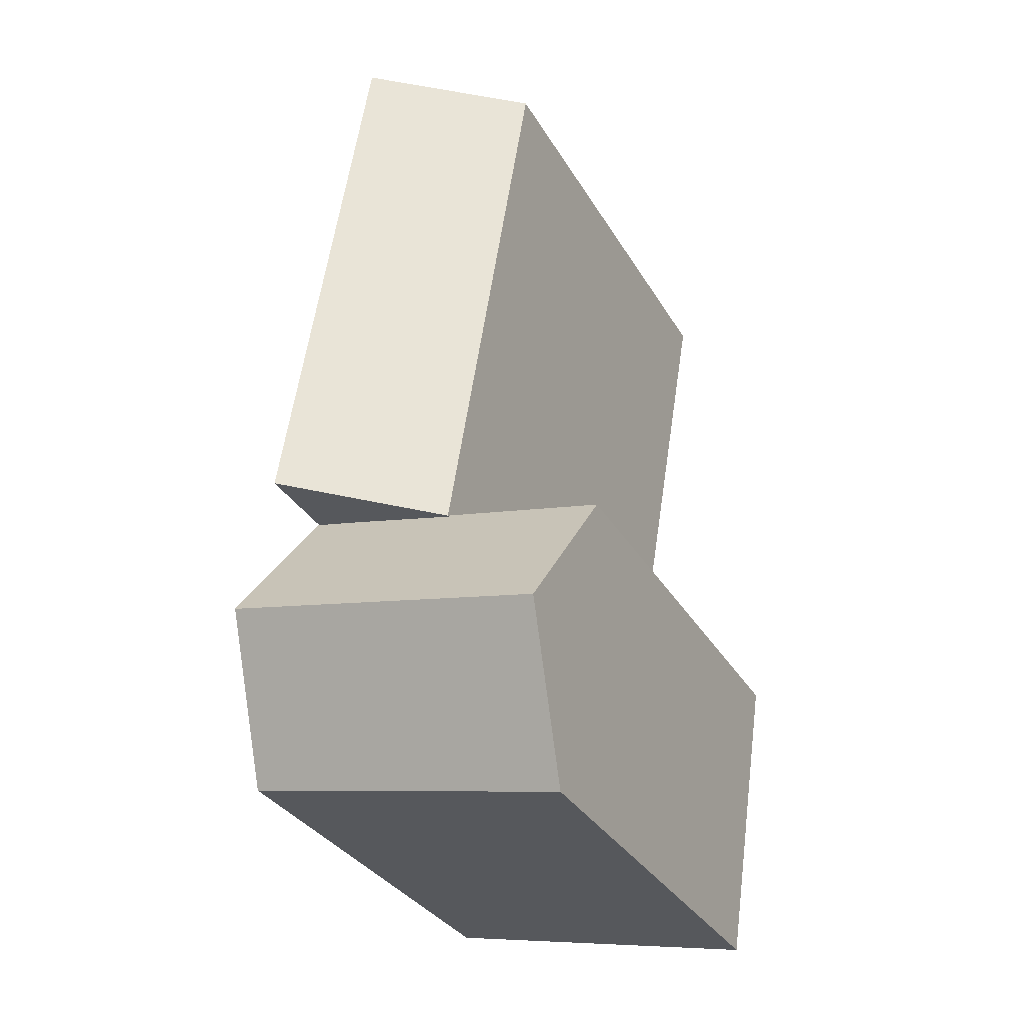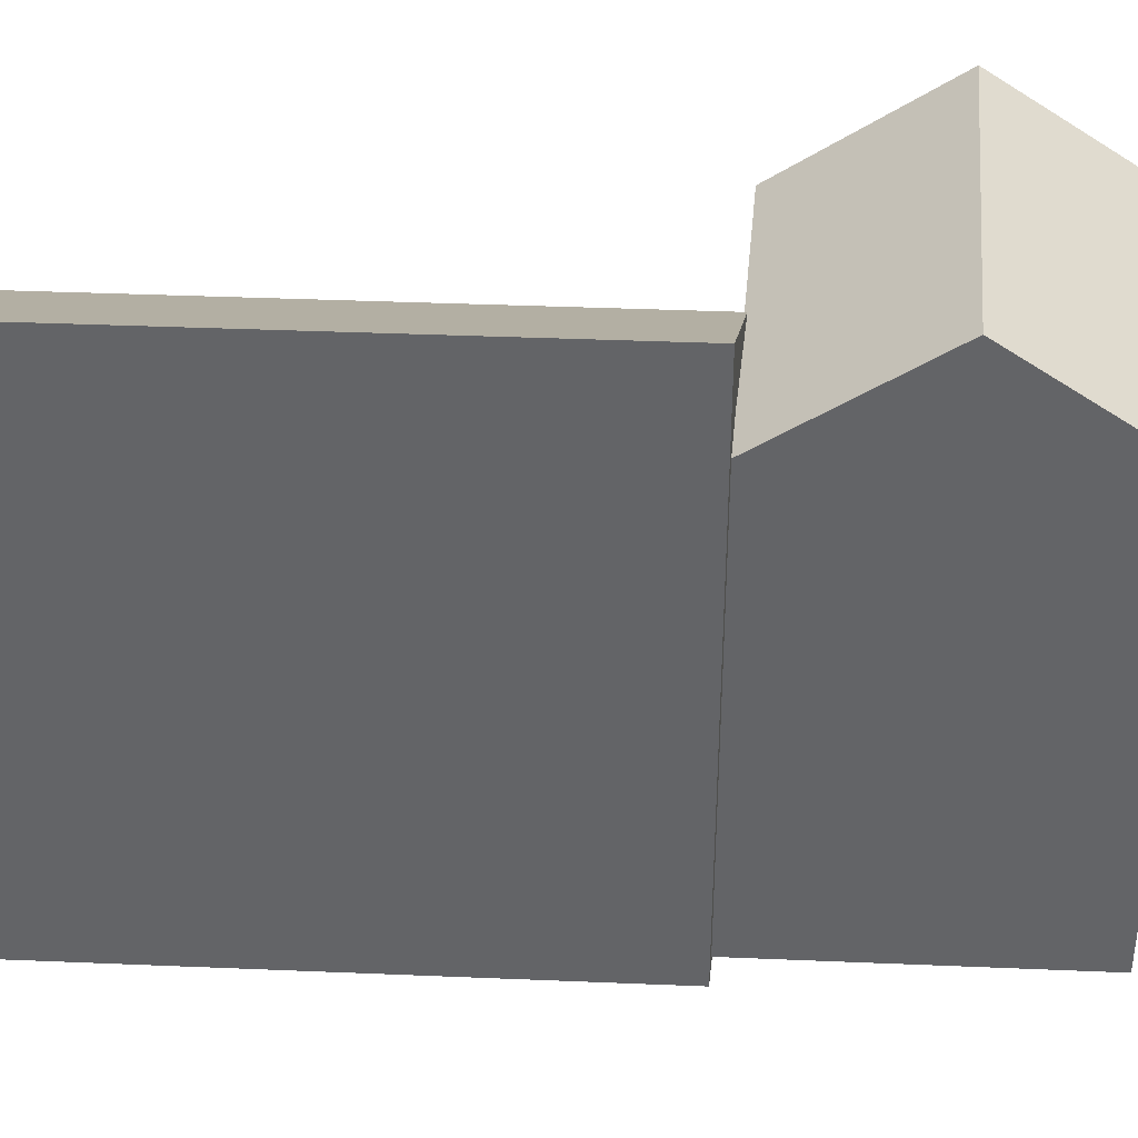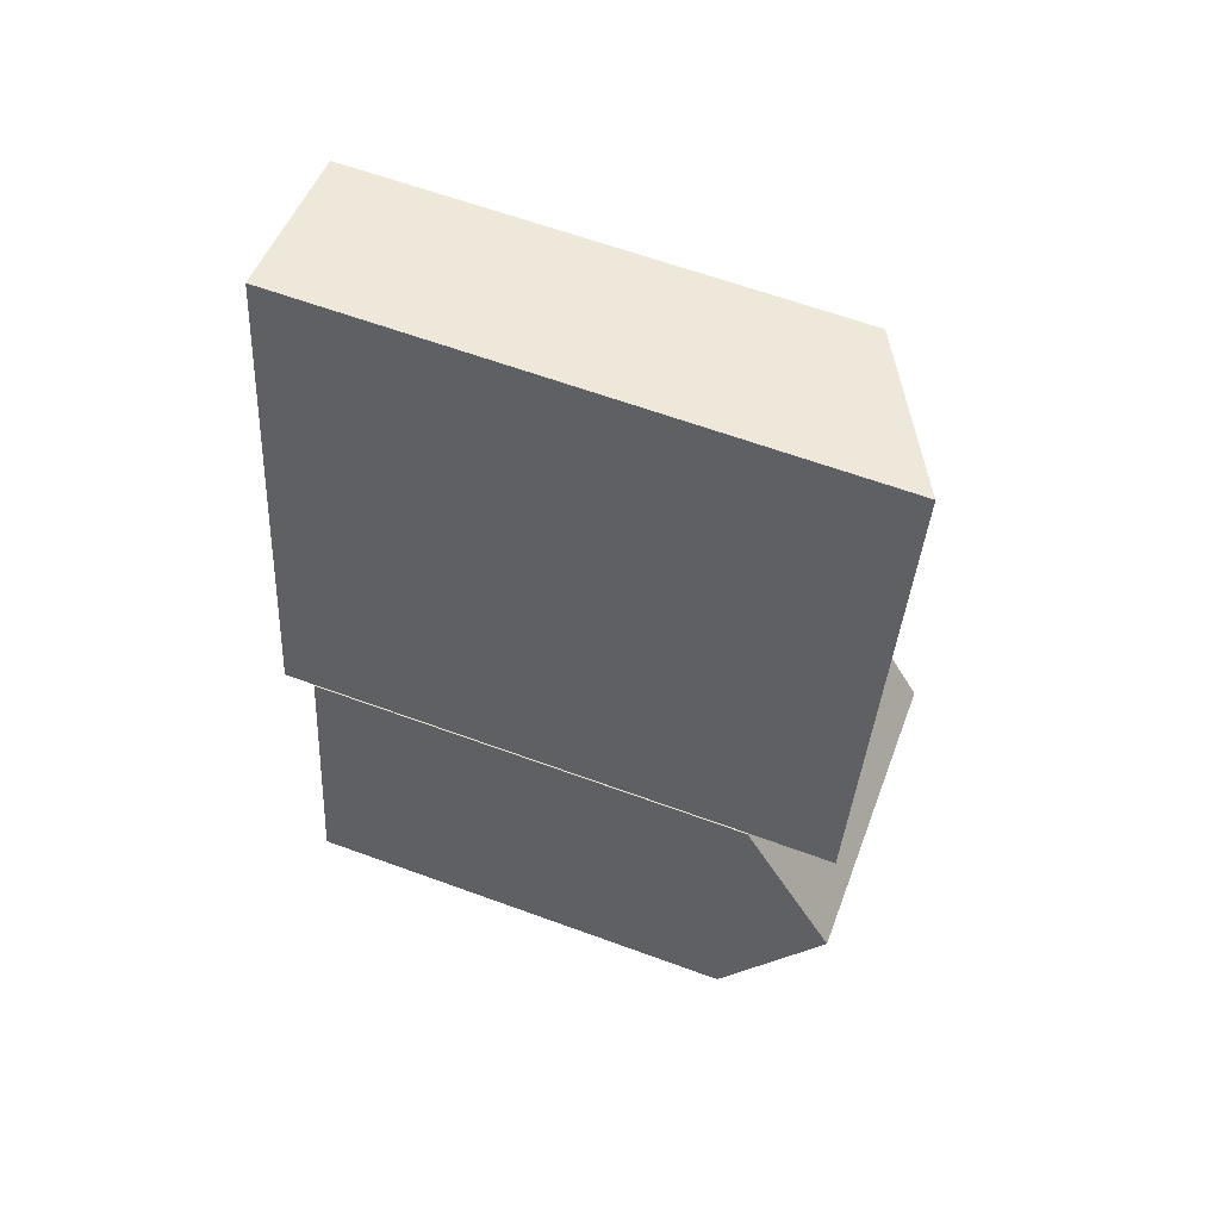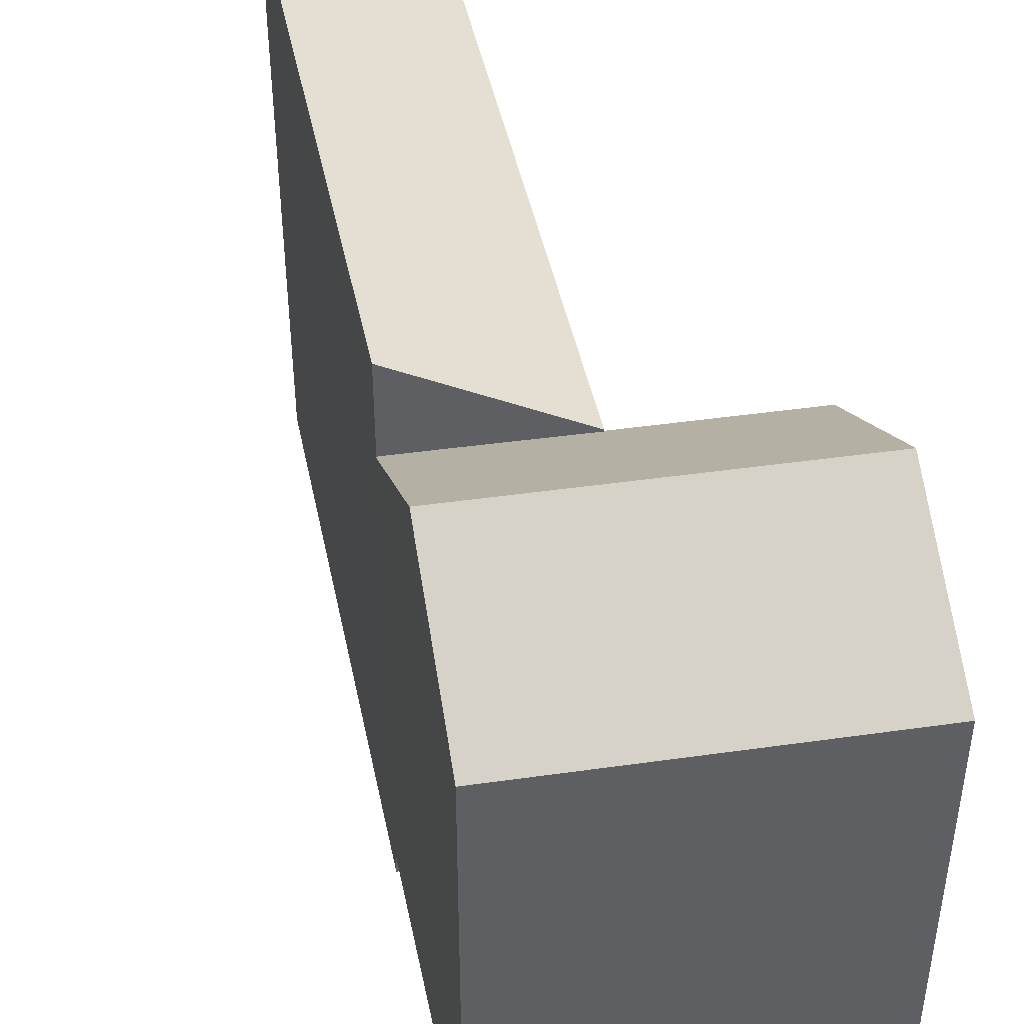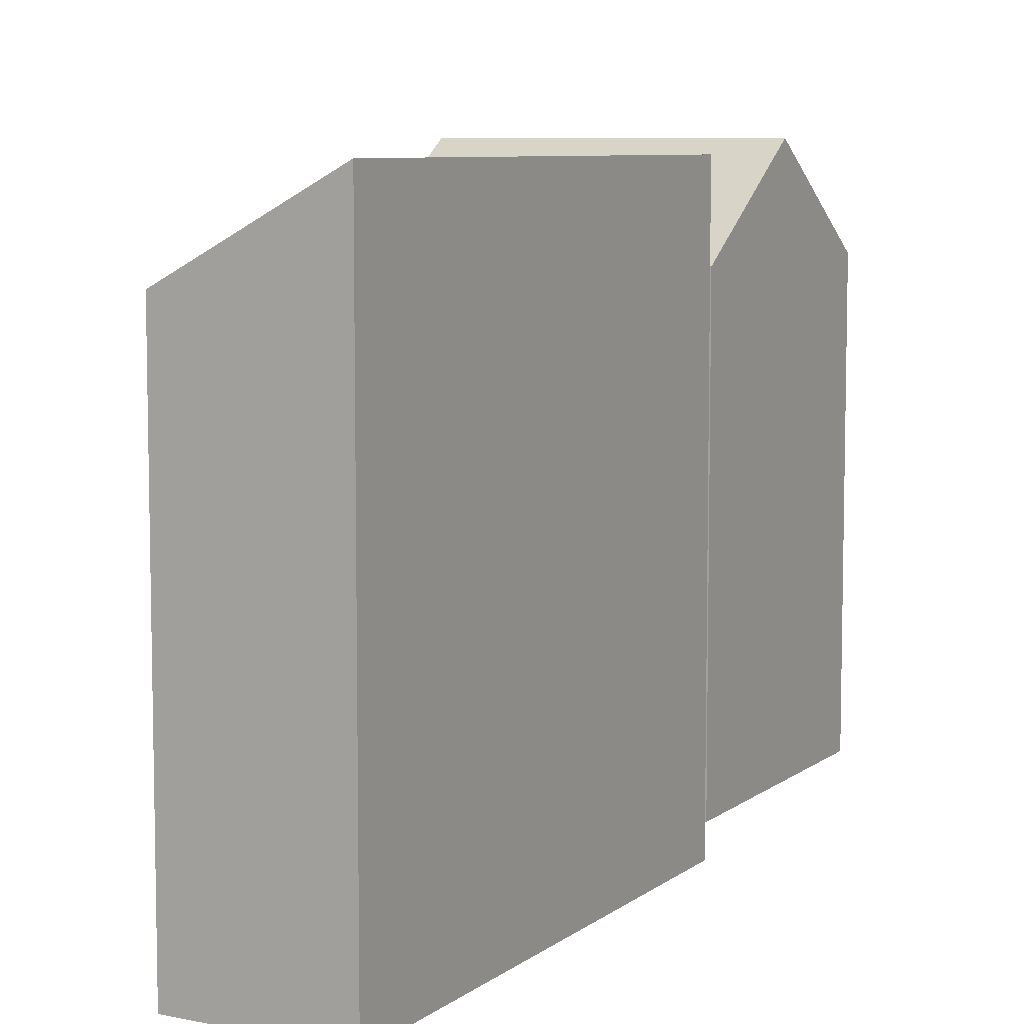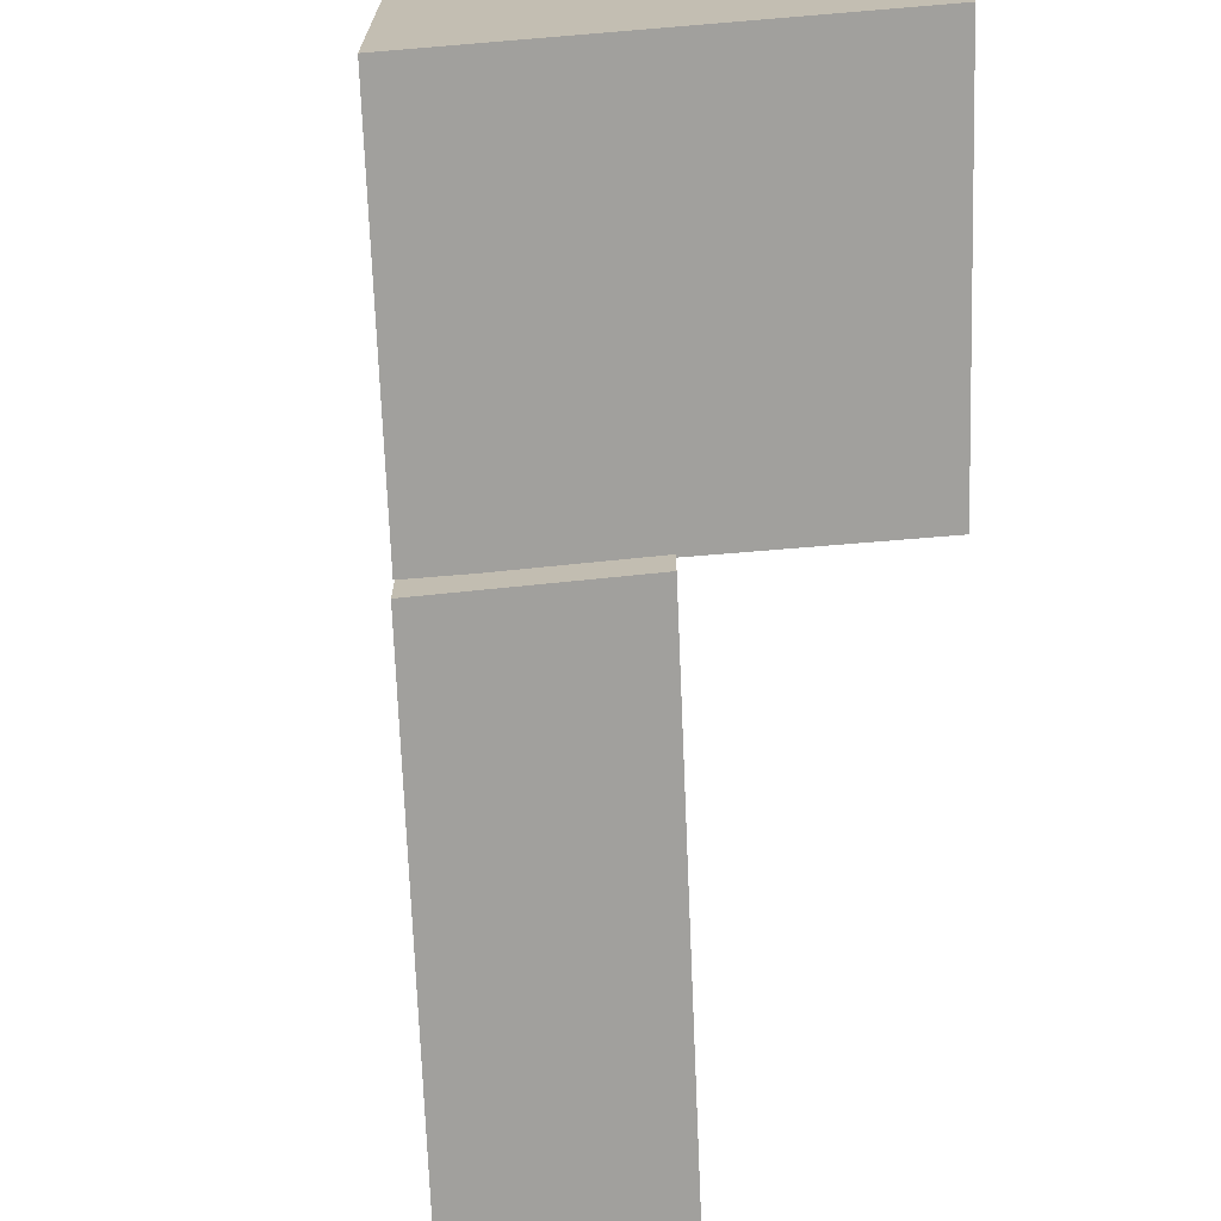
<metadata>
{"format":"obj","ext":"obj","renderer":"f3d","projection":"perspective","resolution":1024,"background":"white","views":[{"elev":-33.1,"azim":-153.7,"up":"+Z"},{"elev":38.5,"azim":83.5,"up":"+Y"},{"elev":63.1,"azim":110.3,"up":"+Z"},{"elev":45.6,"azim":158.9,"up":"+Y"},{"elev":7.5,"azim":17.9,"up":"+Y"},{"elev":-71.6,"azim":172.9,"up":"+Y"}]}
</metadata>
<code>
v  0.0004654 21.83 -0.0006894
v  11.25 25.65 -22.89
v  4.111 21.83 -24.53
v  7.141 25.65 1.632
v  -3.334 21.69 -26
v  12.43 26.23 -29.66
v  -2.339 26.23 -32.76
v  11.29 21.69 -22.93
v  13.56 21.69 -36.39
v  -1.345 21.69 -39.52
v  0 0 0
v  11.25 1.402e-15 -22.89
v  7.141 -9.997e-17 1.633
v  4.11 1.502e-15 -24.53
v  12.43 1.43 -29.66
v  -1.346 1.43 -39.51
v  13.56 1.43 -36.39
v  11.29 1.43 -22.93
v  -3.334 1.43 -26
v  -2.34 1.43 -32.76
g defaultobject
f 1 2 3
f 2 1 4
f 5 6 7
f 6 5 8
f 7 9 10
f 9 7 6
f 11 12 13
f 12 11 14
f 15 16 17
f 16 15 18
f 16 18 19
f 16 19 20
f 12 4 13
f 4 12 2
f 13 1 11
f 1 13 4
f 1 14 11
f 14 1 3
f 3 12 14
f 12 3 2
f 9 15 17
f 15 9 18
f 18 9 8
f 8 9 6
f 5 20 19
f 20 5 16
f 16 5 10
f 10 5 7
f 18 5 19
f 5 18 8
f 10 17 16
f 17 10 9

</code>
